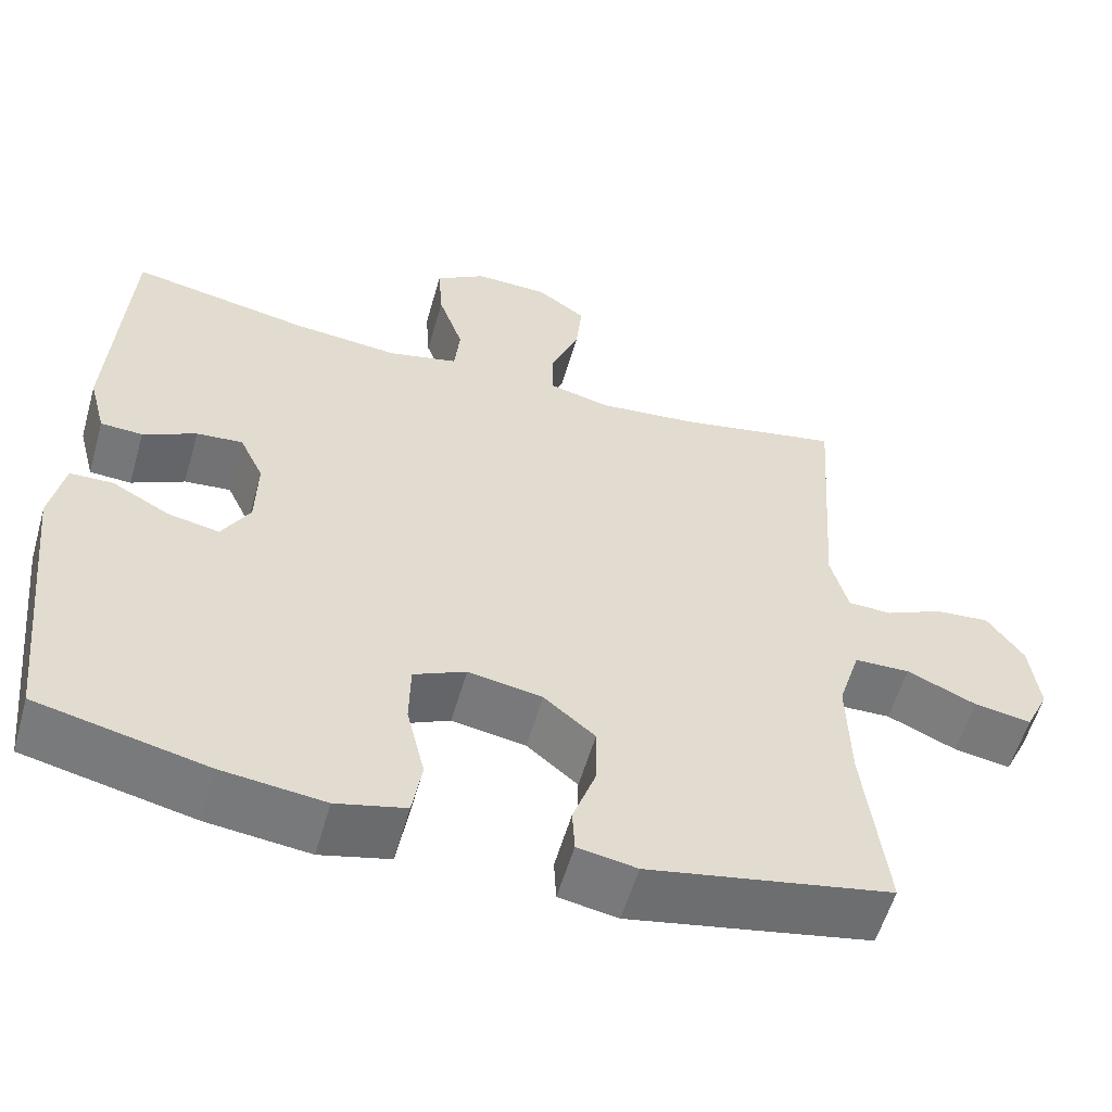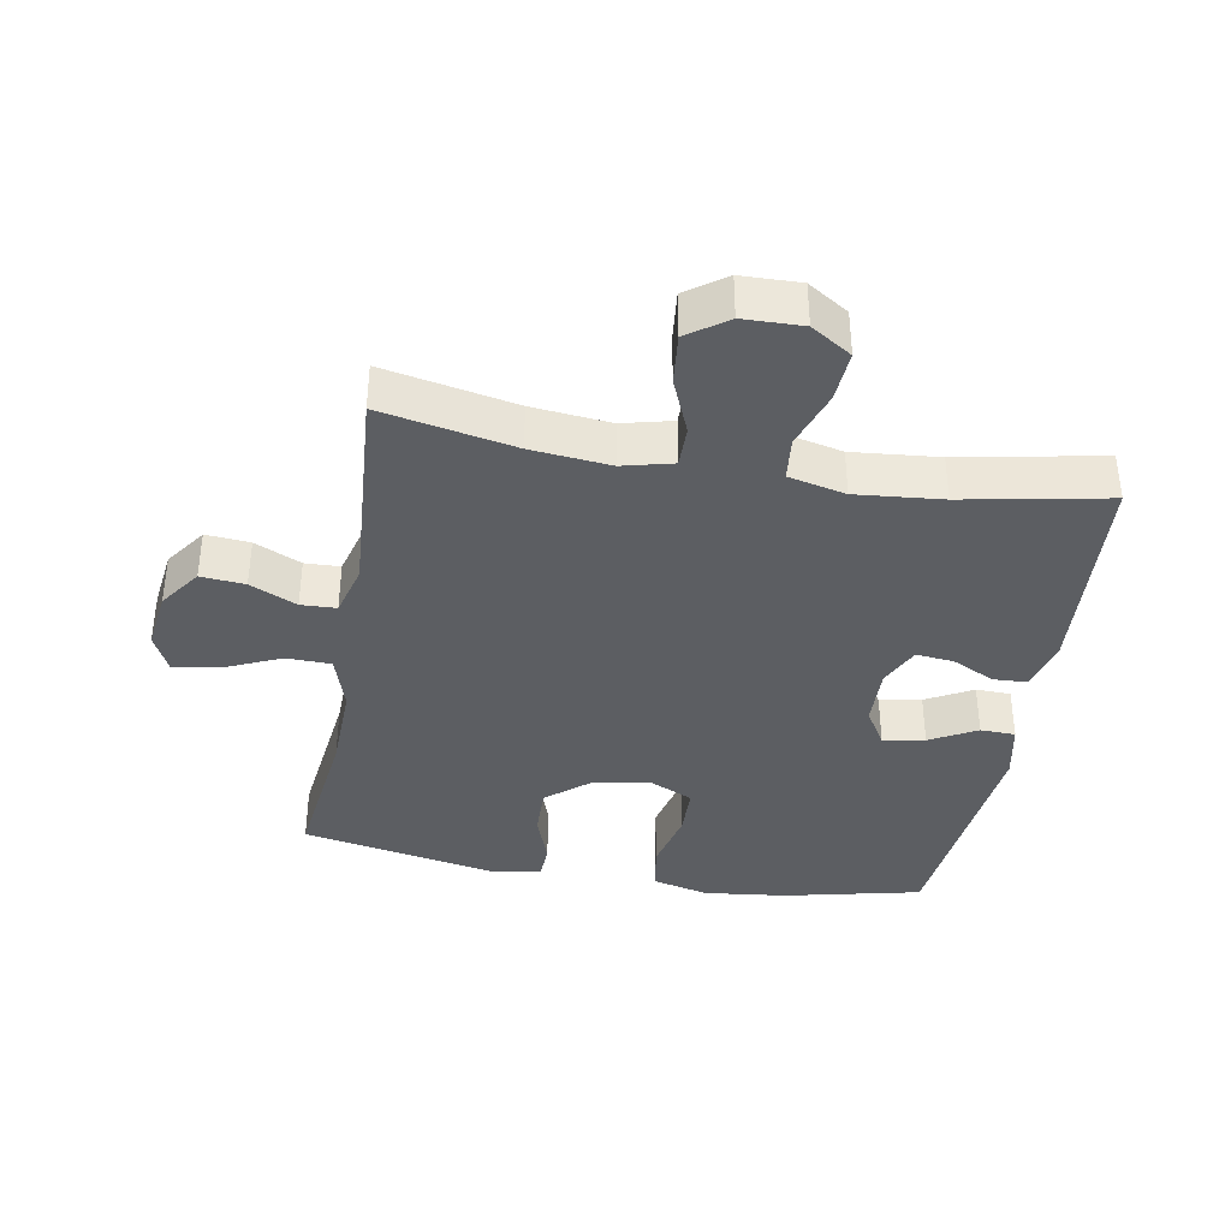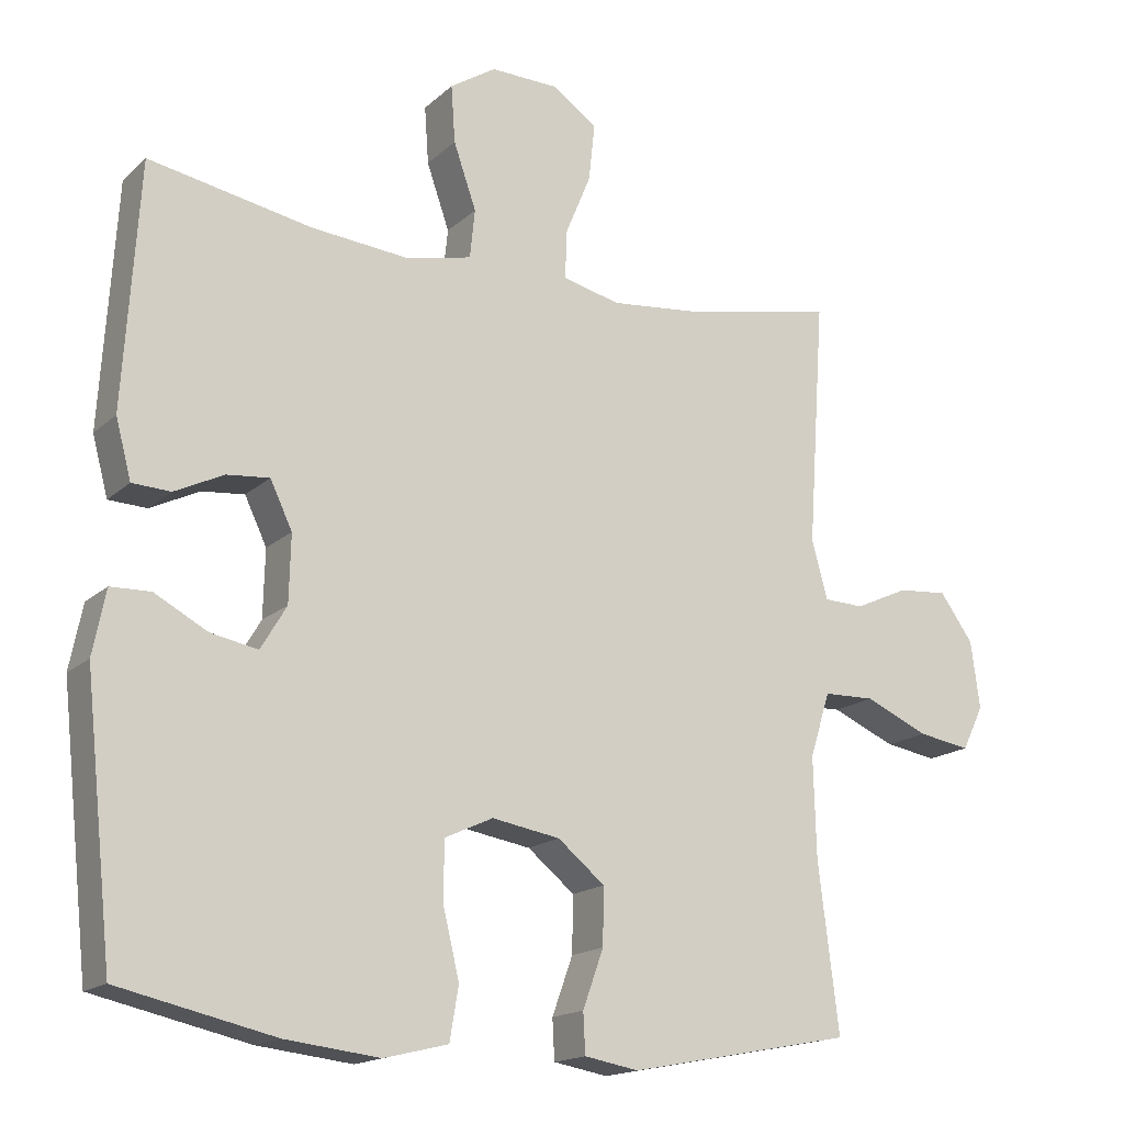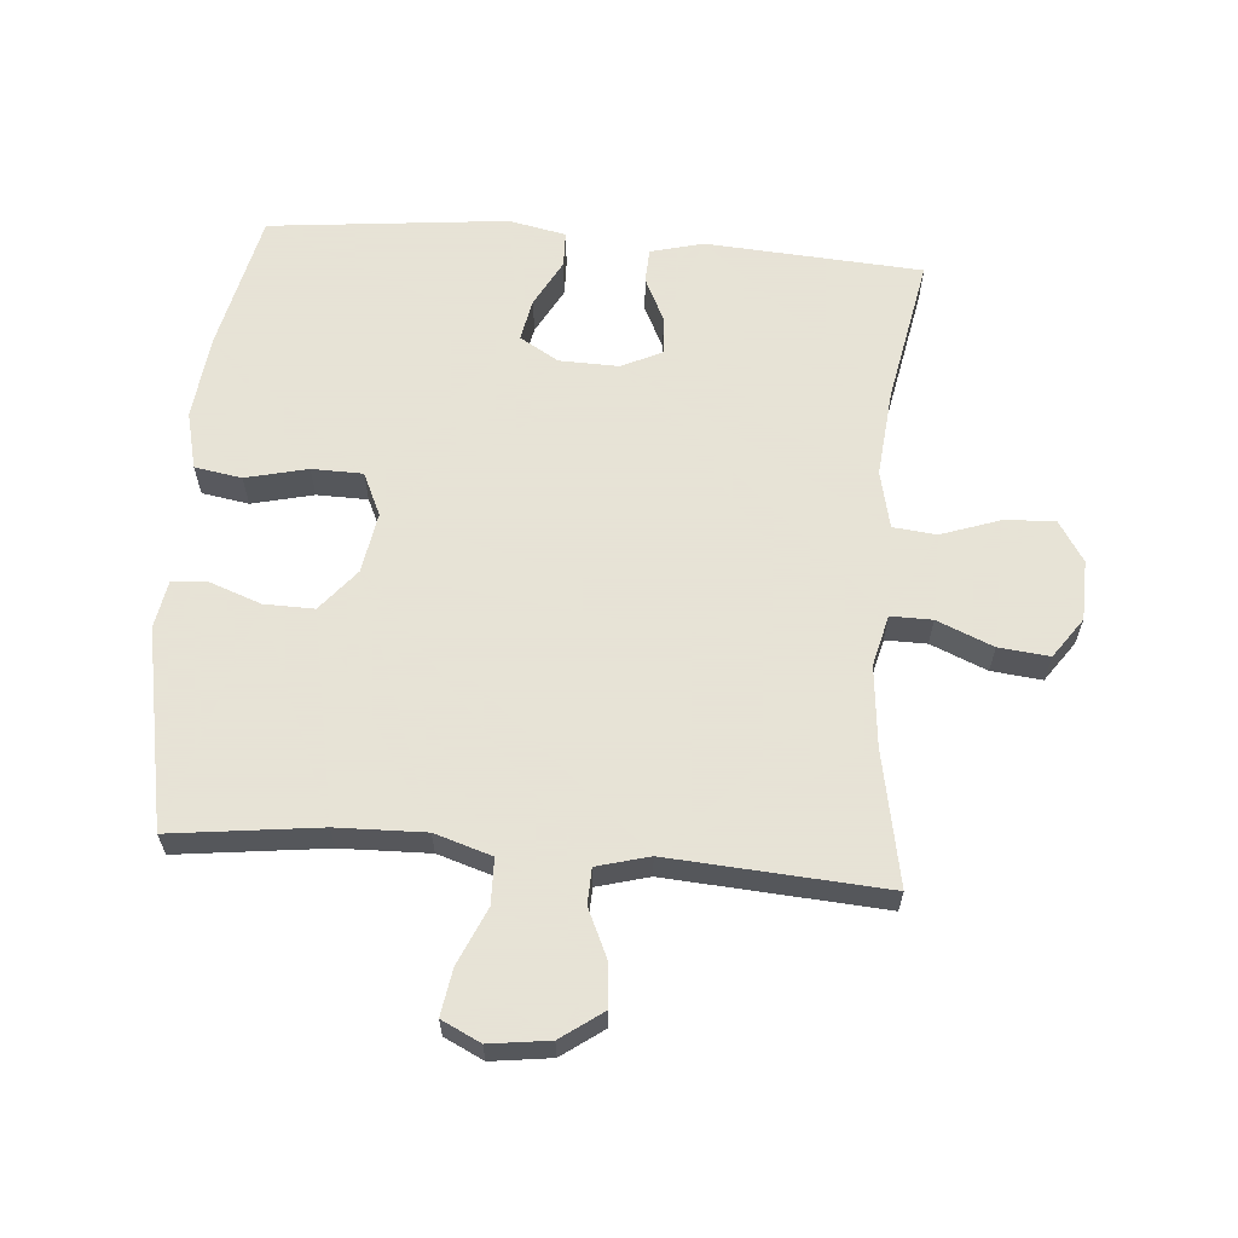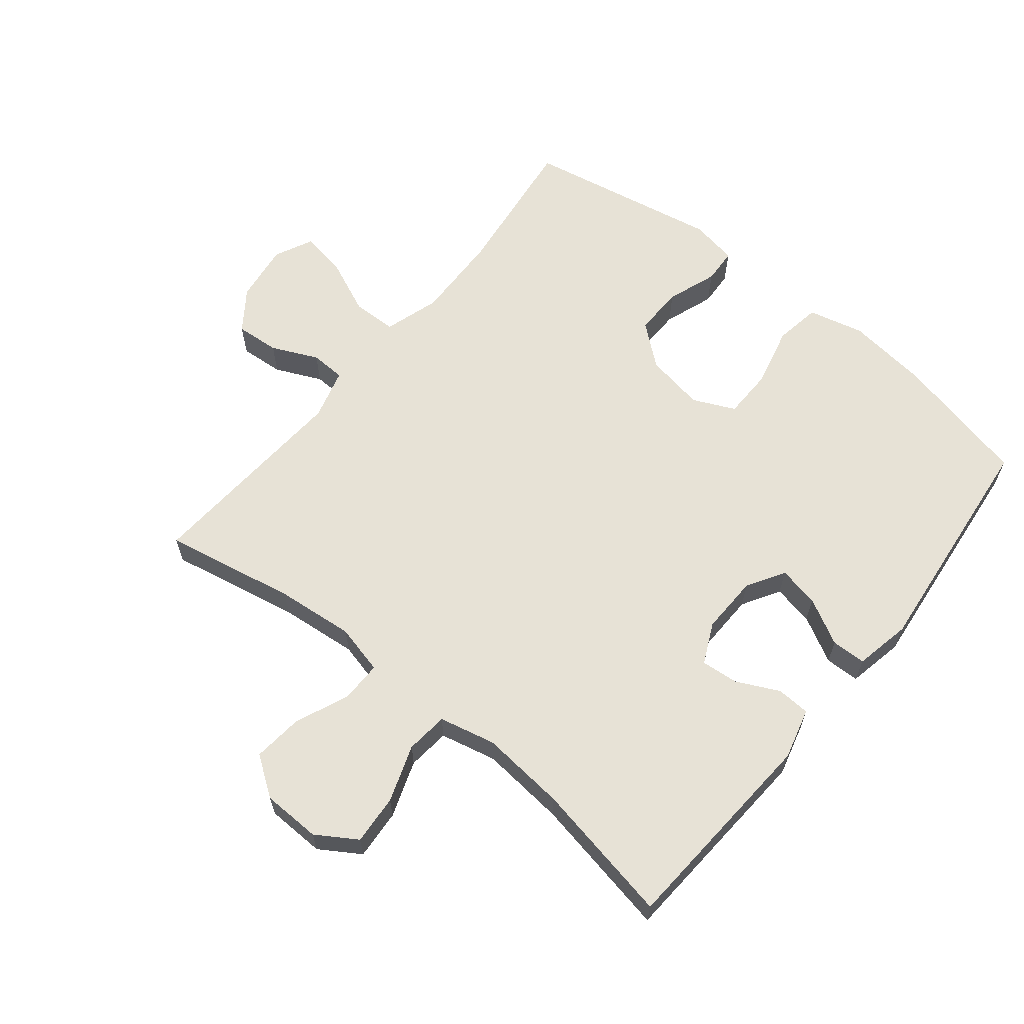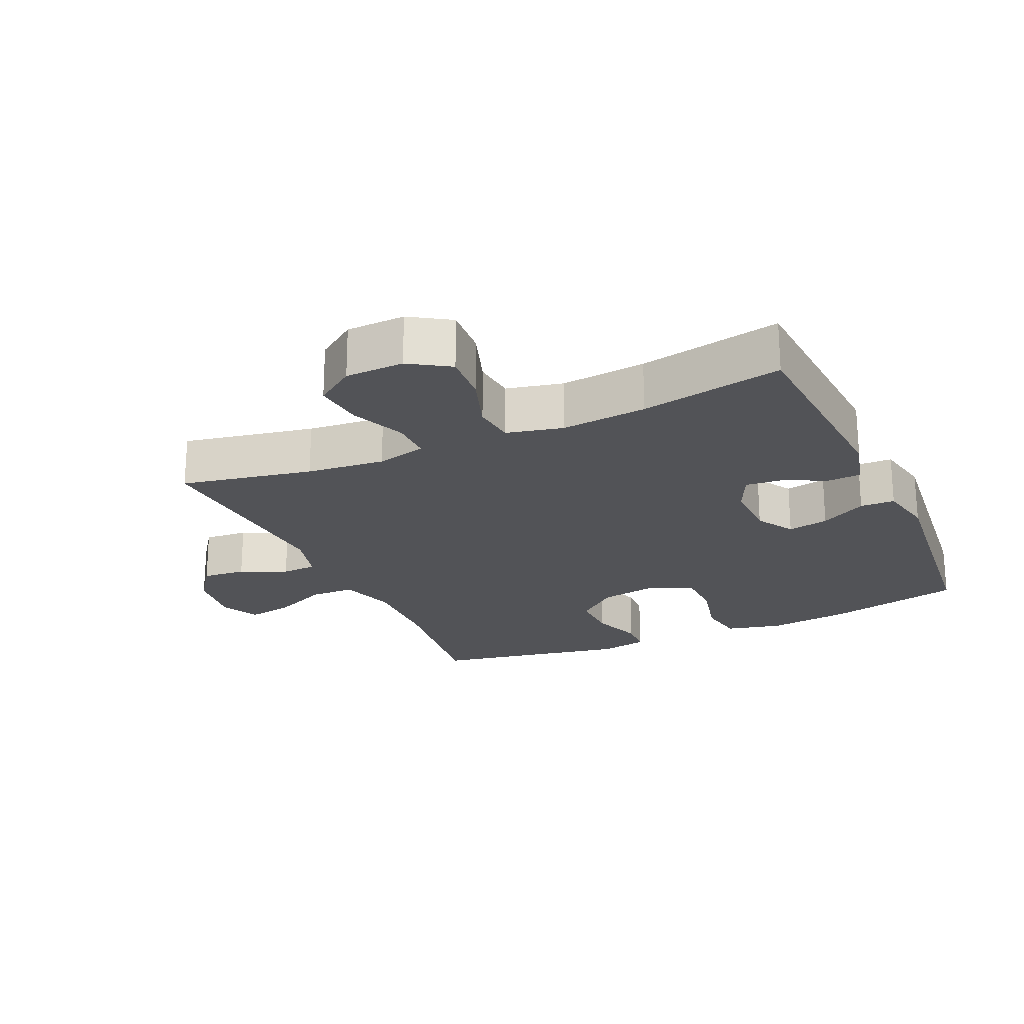
<metadata>
{"format":"obj","ext":"obj","renderer":"f3d","projection":"perspective","resolution":1024,"background":"white","views":[{"elev":-56.7,"azim":164.1,"up":"+Z"},{"elev":-38.0,"azim":-10.0,"up":"+Y"},{"elev":-16.5,"azim":149.7,"up":"+Z"},{"elev":62.8,"azim":-85.3,"up":"+Y"},{"elev":63.1,"azim":39.0,"up":"+Y"},{"elev":-22.3,"azim":24.4,"up":"+Y"}]}
</metadata>
<code>
o path6016
v 0.3025 0.0375 0.4419
v 0.1677 0.0375 0.4292
v 0.07859 0.0375 0.4495
v 0.07156 0.0375 0.5167
v 0.1027 0.0375 0.6065
v 0.1083 0.0375 0.6854
v 0.04498 0.0375 0.7258
v -0.04774 0.0375 0.7233
v -0.1098 0.0375 0.6797
v -0.1015 0.0375 0.6014
v -0.06559 0.0375 0.5147
v -0.06499 0.0375 0.4506
v -0.1434 0.0375 0.4313
v -0.2668 0.0375 0.4436
v -0.4745 0.0375 0.4845
v -0.4519 0.0375 0.1495
v -0.4738 0.0375 0.06895
v -0.529 0.0375 0.067
v -0.6018 0.0375 0.1003
v -0.6708 0.0375 0.1061
v -0.7166 0.0375 0.04229
v -0.7289 0.0375 -0.05048
v -0.6997 0.0375 -0.1109
v -0.6278 0.0375 -0.09904
v -0.5401 0.0375 -0.06051
v -0.4701 0.0375 -0.06232
v -0.4425 0.0375 -0.1506
v -0.4462 0.0375 -0.2876
v -0.4745 0.0375 -0.5174
v -0.1667 0.0375 -0.5761
v -0.09225 0.0375 -0.5629
v -0.08943 0.0375 -0.5077
v -0.1179 0.0375 -0.4284
v -0.1194 0.0375 -0.3508
v -0.05476 0.0375 -0.2978
v 0.03875 0.0375 -0.2817
v 0.1047 0.0375 -0.3123
v 0.1062 0.0375 -0.3909
v 0.08323 0.0375 -0.4864
v 0.09533 0.0375 -0.5592
v 0.1832 0.0375 -0.5806
v 0.3129 0.0375 -0.5657
v 0.5272 0.0375 -0.5174
v 0.5664 0.0375 -0.1491
v 0.5485 0.0375 -0.06061
v 0.4939 0.0375 -0.05908
v 0.4212 0.0375 -0.09828
v 0.3563 0.0375 -0.111
v 0.3208 0.0375 -0.05134
v 0.3184 0.0375 0.0409
v 0.3487 0.0375 0.1046
v 0.4073 0.0375 0.09917
v 0.4746 0.0375 0.0665
v 0.5274 0.0375 0.069
v 0.5487 0.0375 0.1498
v 0.5272 0.0375 0.4845
v 0.3025 -0.0375 0.4419
v 0.1677 -0.0375 0.4292
v 0.07859 -0.0375 0.4495
v 0.07156 -0.0375 0.5167
v 0.1027 -0.0375 0.6065
v 0.1083 -0.0375 0.6854
v 0.04498 -0.0375 0.7258
v -0.04774 -0.0375 0.7233
v -0.1098 -0.0375 0.6797
v -0.1015 -0.0375 0.6014
v -0.06559 -0.0375 0.5147
v -0.06499 -0.0375 0.4506
v -0.1434 -0.0375 0.4313
v -0.2668 -0.0375 0.4436
v -0.4745 -0.0375 0.4845
v -0.4519 -0.0375 0.1495
v -0.4738 -0.0375 0.06895
v -0.529 -0.0375 0.067
v -0.6018 -0.0375 0.1003
v -0.6708 -0.0375 0.1061
v -0.7166 -0.0375 0.04229
v -0.7289 -0.0375 -0.05048
v -0.6997 -0.0375 -0.1109
v -0.6278 -0.0375 -0.09904
v -0.5401 -0.0375 -0.06051
v -0.4701 -0.0375 -0.06232
v -0.4425 -0.0375 -0.1506
v -0.4462 -0.0375 -0.2876
v -0.4745 -0.0375 -0.5174
v -0.1667 -0.0375 -0.5761
v -0.09225 -0.0375 -0.5629
v -0.08943 -0.0375 -0.5077
v -0.1179 -0.0375 -0.4284
v -0.1194 -0.0375 -0.3508
v -0.05476 -0.0375 -0.2978
v 0.03875 -0.0375 -0.2817
v 0.1047 -0.0375 -0.3123
v 0.1062 -0.0375 -0.3909
v 0.08323 -0.0375 -0.4864
v 0.09533 -0.0375 -0.5592
v 0.1832 -0.0375 -0.5806
v 0.3129 -0.0375 -0.5657
v 0.5272 -0.0375 -0.5174
v 0.5664 -0.0375 -0.1491
v 0.5485 -0.0375 -0.06061
v 0.4939 -0.0375 -0.05908
v 0.4212 -0.0375 -0.09828
v 0.3563 -0.0375 -0.111
v 0.3208 -0.0375 -0.05134
v 0.3184 -0.0375 0.0409
v 0.3487 -0.0375 0.1046
v 0.4073 -0.0375 0.09917
v 0.4746 -0.0375 0.0665
v 0.5274 -0.0375 0.069
v 0.5487 -0.0375 0.1498
v 0.5272 -0.0375 0.4845
v -0.7166 0.0375 0.04229
v -0.7289 0.0375 -0.05048
v -0.6997 0.0375 -0.1109
v -0.6997 0.0375 -0.1109
v -0.6708 0.0375 0.1061
v -0.6278 0.0375 -0.09904
v -0.6018 0.0375 0.1003
v -0.5401 0.0375 -0.06051
v -0.529 0.0375 0.067
v -0.4701 0.0375 -0.06232
v -0.4701 0.0375 -0.06232
v -0.4738 0.0375 0.06895
v -0.4738 0.0375 0.06895
v -0.4519 0.0375 0.1495
v -0.4425 0.0375 -0.1506
v -0.4462 0.0375 -0.2876
v -0.4745 0.0375 -0.5174
v -0.4745 0.0375 -0.5174
v -0.4745 0.0375 0.4845
v -0.4745 0.0375 0.4845
v -0.2668 0.0375 0.4436
v -0.1667 0.0375 -0.5761
v -0.1434 0.0375 0.4313
v -0.09225 0.0375 -0.5629
v -0.09225 0.0375 -0.5629
v -0.06499 0.0375 0.4506
v -0.06499 0.0375 0.4506
v -0.1179 0.0375 -0.4284
v -0.1194 0.0375 -0.3508
v -0.05476 0.0375 -0.2978
v -0.08943 0.0375 -0.5077
v -0.04774 0.0375 0.7233
v -0.1098 0.0375 0.6797
v -0.1098 0.0375 0.6797
v -0.1015 0.0375 0.6014
v -0.06559 0.0375 0.5147
v 0.03875 0.0375 -0.2817
v 0.04498 0.0375 0.7258
v 0.1047 0.0375 -0.3123
v 0.1047 0.0375 -0.3123
v 0.1083 0.0375 0.6854
v 0.1083 0.0375 0.6854
v 0.1027 0.0375 0.6065
v 0.07156 0.0375 0.5167
v 0.07859 0.0375 0.4495
v 0.07859 0.0375 0.4495
v 0.1677 0.0375 0.4292
v 0.1062 0.0375 -0.3909
v 0.08323 0.0375 -0.4864
v 0.09533 0.0375 -0.5592
v 0.09533 0.0375 -0.5592
v 0.1832 0.0375 -0.5806
v 0.3025 0.0375 0.4419
v 0.3129 0.0375 -0.5657
v 0.3208 0.0375 -0.05134
v 0.3184 0.0375 0.0409
v 0.3487 0.0375 0.1046
v 0.3487 0.0375 0.1046
v 0.3563 0.0375 -0.111
v 0.3563 0.0375 -0.111
v 0.4073 0.0375 0.09917
v 0.4212 0.0375 -0.09828
v 0.4746 0.0375 0.0665
v 0.4939 0.0375 -0.05908
v 0.5274 0.0375 0.069
v 0.5274 0.0375 0.069
v 0.5485 0.0375 -0.06061
v 0.5485 0.0375 -0.06061
v 0.5272 0.0375 0.4845
v 0.5272 0.0375 0.4845
v 0.5272 0.0375 -0.5174
v 0.5272 0.0375 -0.5174
v 0.5487 0.0375 0.1498
v 0.5664 0.0375 -0.1491
v -0.7166 -0.0375 0.04229
v -0.7289 -0.0375 -0.05048
v -0.6997 -0.0375 -0.1109
v -0.6997 -0.0375 -0.1109
v -0.6708 -0.0375 0.1061
v -0.6278 -0.0375 -0.09904
v -0.6018 -0.0375 0.1003
v -0.5401 -0.0375 -0.06051
v -0.529 -0.0375 0.067
v -0.4701 -0.0375 -0.06232
v -0.4701 -0.0375 -0.06232
v -0.4738 -0.0375 0.06895
v -0.4738 -0.0375 0.06895
v -0.4519 -0.0375 0.1495
v -0.4425 -0.0375 -0.1506
v -0.4462 -0.0375 -0.2876
v -0.4745 -0.0375 -0.5174
v -0.4745 -0.0375 -0.5174
v -0.4745 -0.0375 0.4845
v -0.4745 -0.0375 0.4845
v -0.2668 -0.0375 0.4436
v -0.1667 -0.0375 -0.5761
v -0.1434 -0.0375 0.4313
v -0.09225 -0.0375 -0.5629
v -0.09225 -0.0375 -0.5629
v -0.06499 -0.0375 0.4506
v -0.06499 -0.0375 0.4506
v -0.1179 -0.0375 -0.4284
v -0.1194 -0.0375 -0.3508
v -0.05476 -0.0375 -0.2978
v -0.08943 -0.0375 -0.5077
v -0.04774 -0.0375 0.7233
v -0.1098 -0.0375 0.6797
v -0.1098 -0.0375 0.6797
v -0.1015 -0.0375 0.6014
v -0.06559 -0.0375 0.5147
v 0.03875 -0.0375 -0.2817
v 0.04498 -0.0375 0.7258
v 0.1047 -0.0375 -0.3123
v 0.1047 -0.0375 -0.3123
v 0.1083 -0.0375 0.6854
v 0.1083 -0.0375 0.6854
v 0.1027 -0.0375 0.6065
v 0.07156 -0.0375 0.5167
v 0.07859 -0.0375 0.4495
v 0.07859 -0.0375 0.4495
v 0.1677 -0.0375 0.4292
v 0.1062 -0.0375 -0.3909
v 0.08323 -0.0375 -0.4864
v 0.09533 -0.0375 -0.5592
v 0.09533 -0.0375 -0.5592
v 0.1832 -0.0375 -0.5806
v 0.3025 -0.0375 0.4419
v 0.3129 -0.0375 -0.5657
v 0.3208 -0.0375 -0.05134
v 0.3184 -0.0375 0.0409
v 0.3487 -0.0375 0.1046
v 0.3487 -0.0375 0.1046
v 0.3563 -0.0375 -0.111
v 0.3563 -0.0375 -0.111
v 0.4073 -0.0375 0.09917
v 0.4212 -0.0375 -0.09828
v 0.4746 -0.0375 0.0665
v 0.4939 -0.0375 -0.05908
v 0.5274 -0.0375 0.069
v 0.5274 -0.0375 0.069
v 0.5485 -0.0375 -0.06061
v 0.5485 -0.0375 -0.06061
v 0.5272 -0.0375 0.4845
v 0.5272 -0.0375 0.4845
v 0.5272 -0.0375 -0.5174
v 0.5272 -0.0375 -0.5174
v 0.5487 -0.0375 0.1498
v 0.5664 -0.0375 -0.1491
f 257 245 240
f 233 243 239
f 242 231 212
f 217 208 210
f 239 247 259
f 249 259 247
f 200 209 207
f 187 193 191
f 225 241 223
f 223 209 216
f 260 248 245
f 238 235 236
f 215 202 214
f 192 193 187
f 221 218 219
f 203 214 202
f 196 201 216
f 248 260 250
f 229 222 230
f 227 224 229
f 193 194 195
f 198 195 196
f 216 201 215
f 241 242 223
f 230 212 231
f 242 209 223
f 208 214 203
f 202 215 201
f 212 230 222
f 242 233 231
f 214 208 217
f 216 209 200
f 200 207 205
f 218 221 229
f 221 222 229
f 243 233 242
f 192 187 188
f 245 241 225
f 240 245 225
f 192 188 189
f 240 225 234
f 243 247 239
f 240 234 238
f 224 218 229
f 216 198 196
f 196 195 194
f 216 200 198
f 194 193 192
f 251 259 249
f 239 259 255
f 234 235 238
f 253 250 260
f 212 209 242
f 260 245 257
f 21 22 78 77
f 22 116 190 78
f 20 21 77 76
f 23 24 80 79
f 19 20 76 75
f 24 25 81 80
f 18 19 75 74
f 25 123 197 81
f 125 18 74 199
f 16 17 73 72
f 26 27 83 82
f 28 130 204 84
f 132 16 72 206
f 27 28 84 83
f 14 15 71 70
f 29 30 86 85
f 13 14 70 69
f 30 137 211 86
f 139 13 69 213
f 33 34 90 89
f 34 35 91 90
f 32 33 89 88
f 31 32 88 87
f 8 146 220 64
f 9 10 66 65
f 10 11 67 66
f 11 12 68 67
f 35 36 92 91
f 7 8 64 63
f 36 152 226 92
f 154 7 63 228
f 5 6 62 61
f 4 5 61 60
f 158 4 60 232
f 2 3 59 58
f 38 39 95 94
f 39 163 237 95
f 40 41 97 96
f 37 38 94 93
f 1 2 58 57
f 41 42 98 97
f 49 50 106 105
f 50 170 244 106
f 172 49 105 246
f 51 52 108 107
f 47 48 104 103
f 52 53 109 108
f 46 47 103 102
f 53 178 252 109
f 180 46 102 254
f 182 1 57 256
f 42 184 258 98
f 54 55 111 110
f 55 56 112 111
f 44 45 101 100
f 43 44 100 99
f 183 166 171
f 159 165 169
f 168 138 157
f 143 136 134
f 165 185 173
f 175 173 185
f 126 133 135
f 113 117 119
f 151 149 167
f 149 142 135
f 186 171 174
f 164 162 161
f 141 140 128
f 118 113 119
f 147 145 144
f 129 128 140
f 122 142 127
f 174 176 186
f 155 156 148
f 153 155 150
f 119 121 120
f 124 122 121
f 142 141 127
f 167 149 168
f 156 157 138
f 168 149 135
f 134 129 140
f 128 127 141
f 138 148 156
f 168 157 159
f 140 143 134
f 142 126 135
f 126 131 133
f 144 155 147
f 147 155 148
f 169 168 159
f 118 114 113
f 171 151 167
f 166 151 171
f 118 115 114
f 166 160 151
f 169 165 173
f 166 164 160
f 150 155 144
f 142 122 124
f 122 120 121
f 142 124 126
f 120 118 119
f 177 175 185
f 165 181 185
f 160 164 161
f 179 186 176
f 138 168 135
f 186 183 171

</code>
